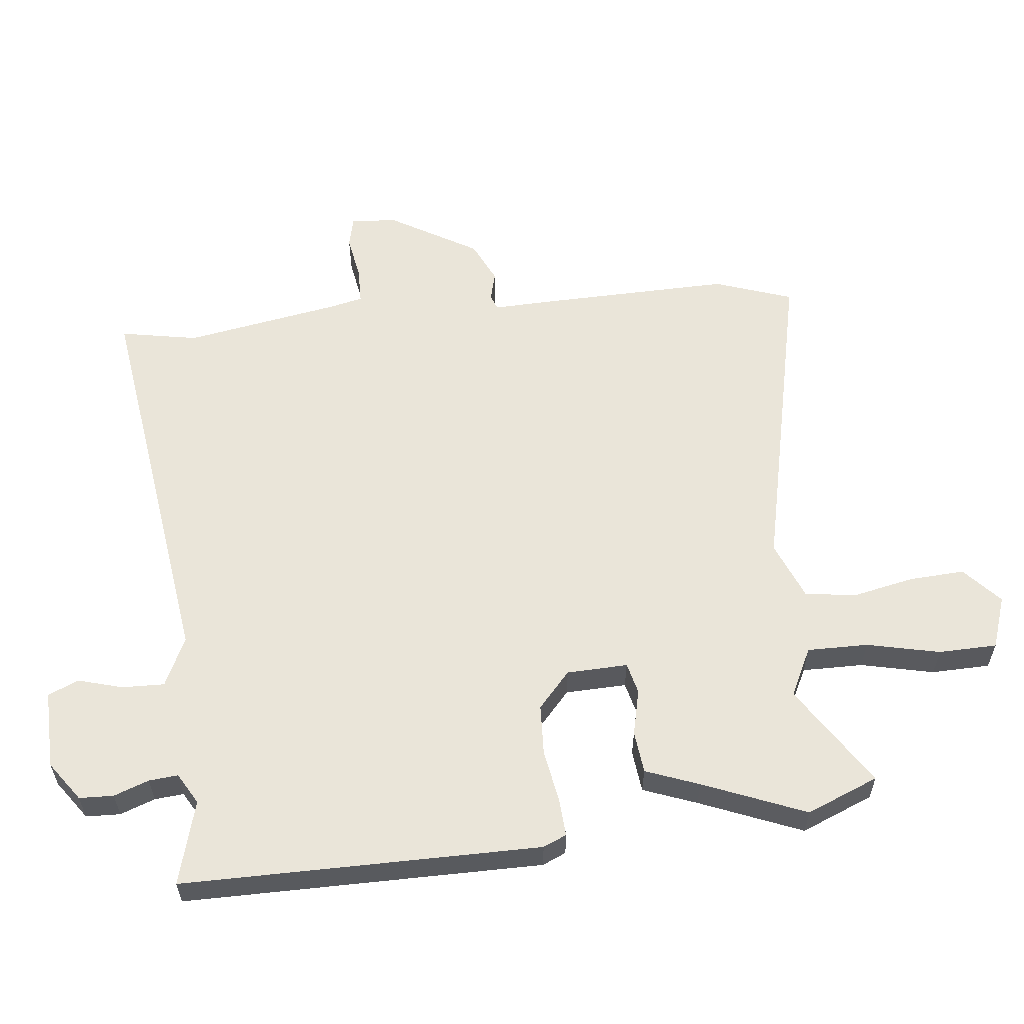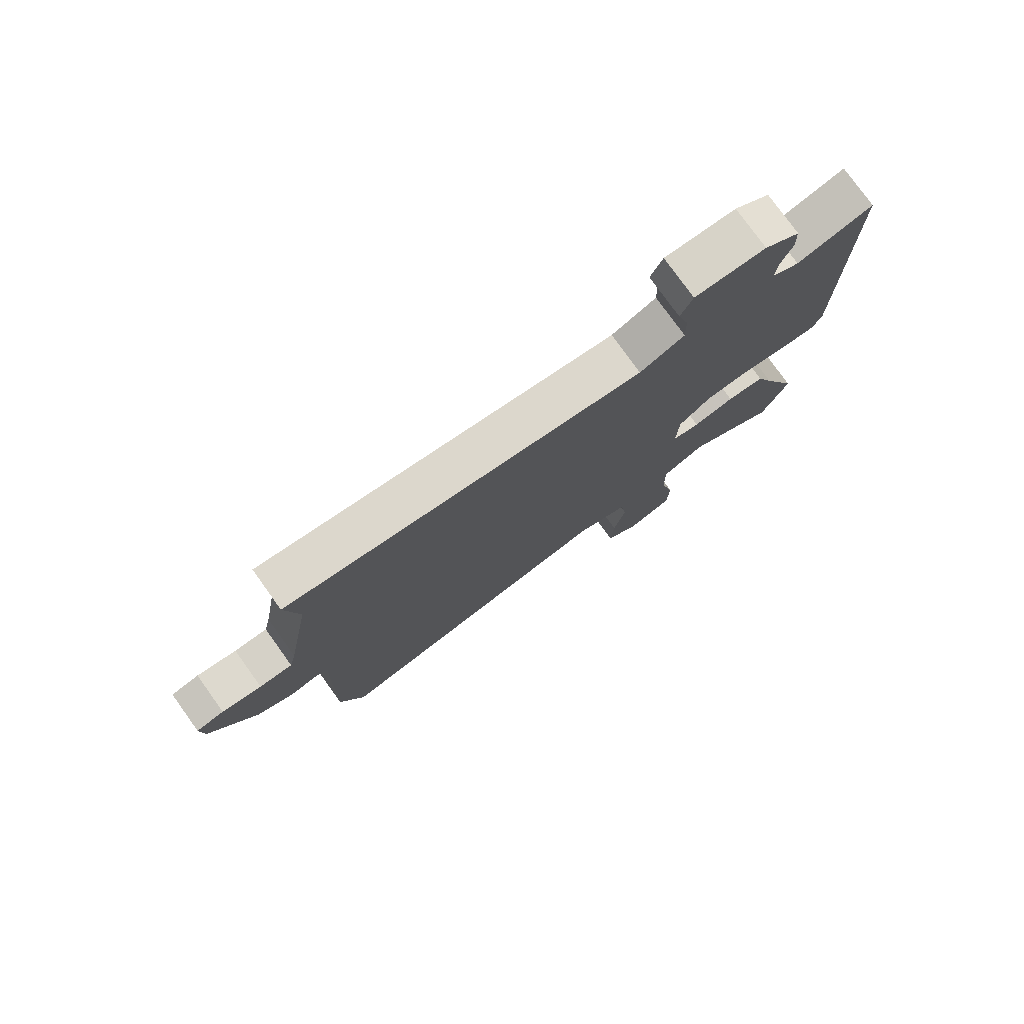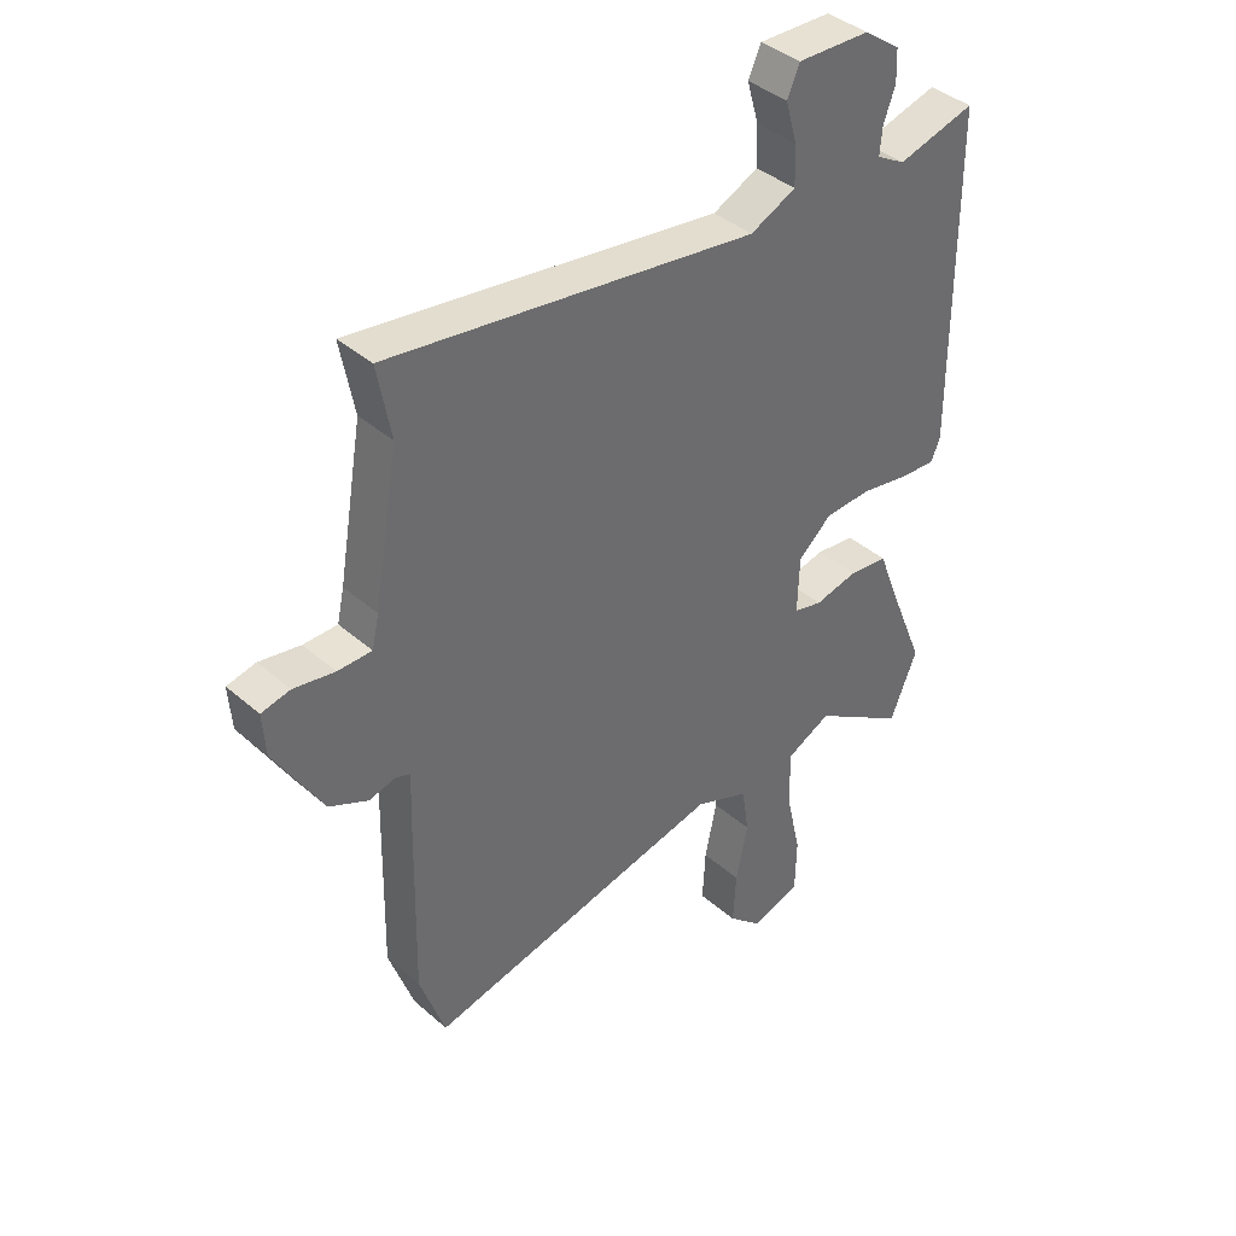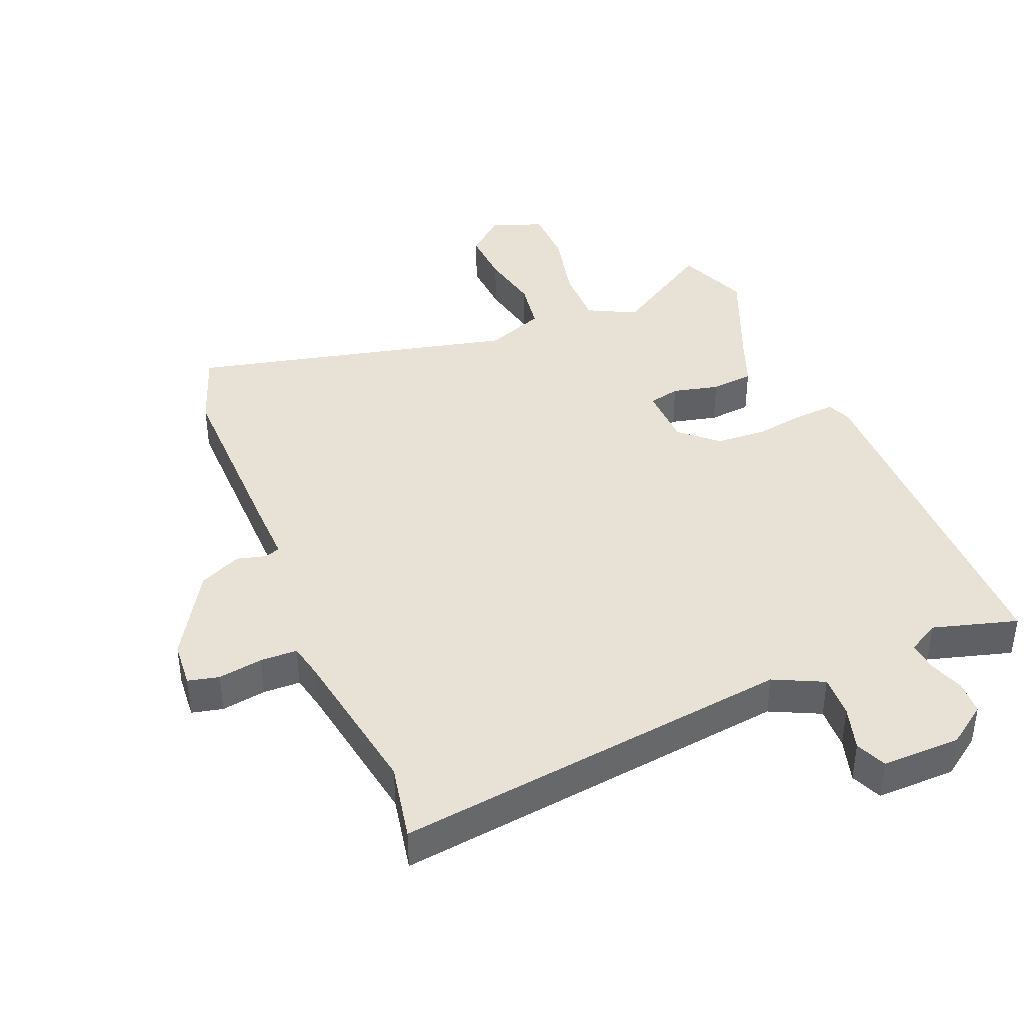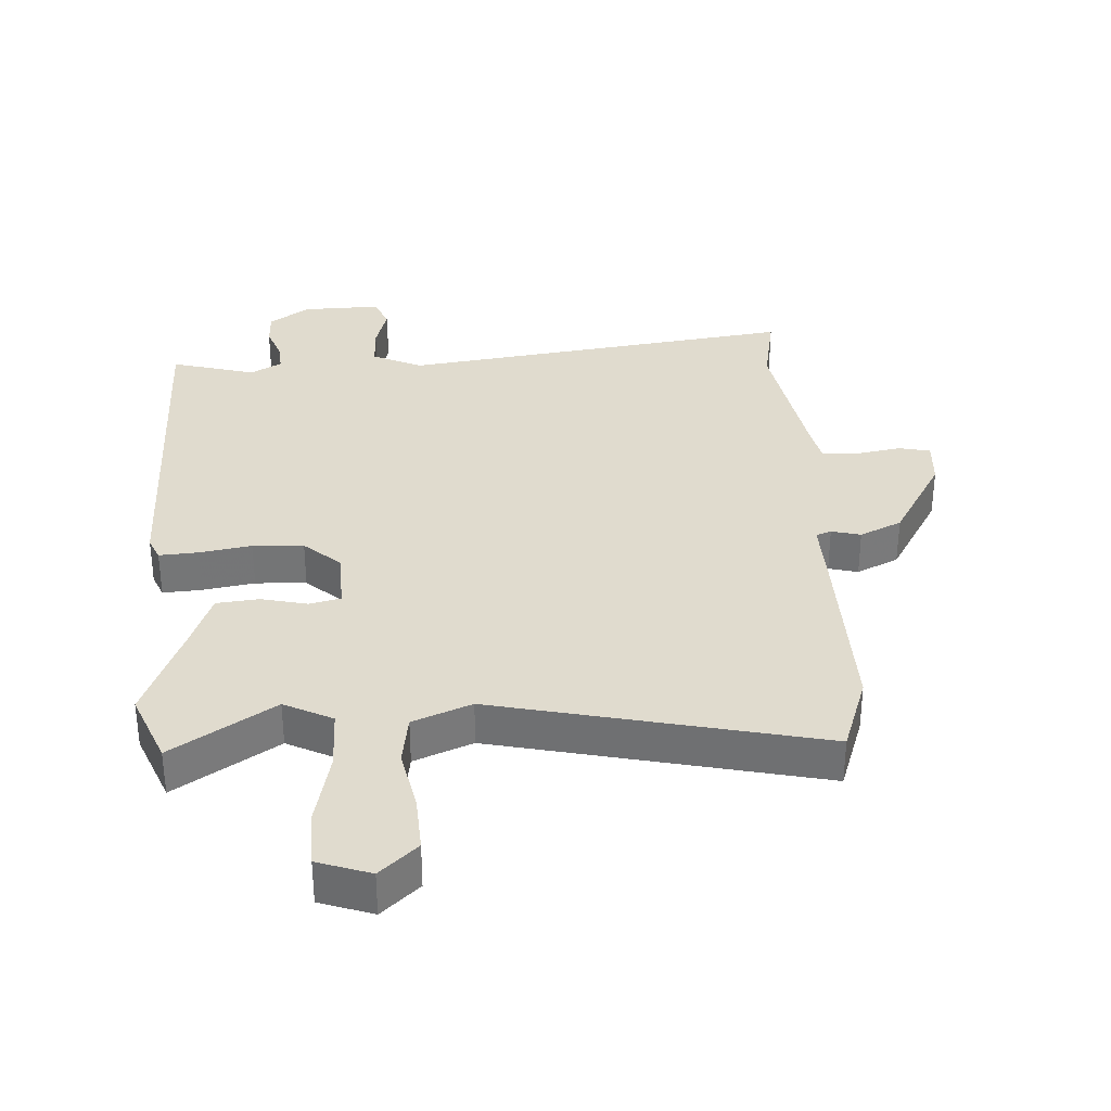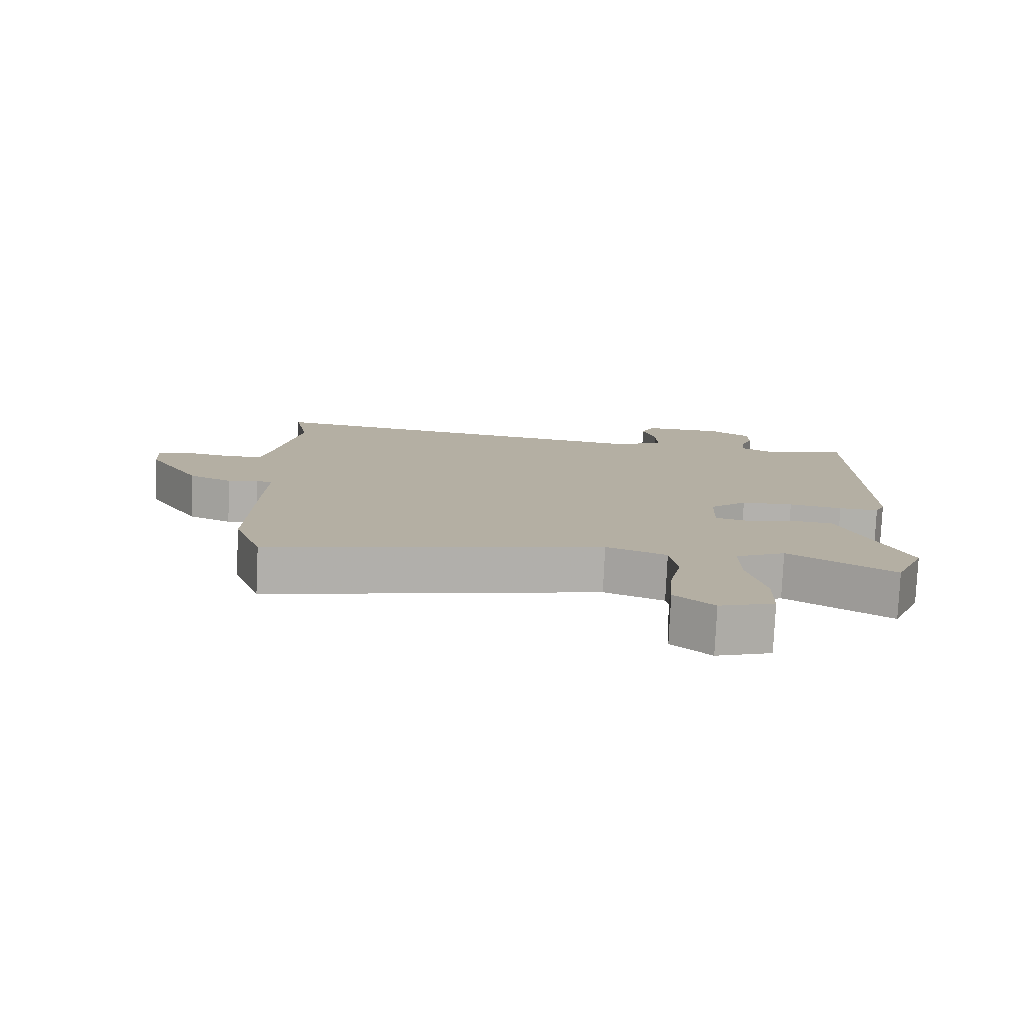
<metadata>
{"format":"obj","ext":"obj","renderer":"f3d","projection":"perspective","resolution":1024,"background":"white","views":[{"elev":58.3,"azim":83.7,"up":"+Y"},{"elev":78.1,"azim":-35.7,"up":"+Z"},{"elev":39.5,"azim":-42.8,"up":"+Z"},{"elev":40.5,"azim":-22.0,"up":"+Y"},{"elev":33.7,"azim":176.7,"up":"+Y"},{"elev":-79.0,"azim":-2.7,"up":"+Z"}]}
</metadata>
<code>
v -0.494 0.07 0.467
v -0.517 0.07 0.589
v 0.109 0.07 0.503
v 0.187 0.07 0.54
v 0.185 0.07 0.607
v 0.165 0.07 0.677
v 0.186 0.07 0.725
v 0.31 0.07 0.722
v 0.372 0.07 0.678
v 0.374 0.07 0.624
v 0.354 0.07 0.569
v 0.35 0.07 0.523
v 0.399 0.07 0.495
v 0.532 0.07 0.532
v 0.533 0.07 -0.032
v 0.517 0.07 -0.069
v 0.456 0.07 -0.065
v 0.374 0.07 -0.051
v 0.294 0.07 -0.055
v 0.237 0.07 -0.106
v 0.234 0.07 -0.202
v 0.283 0.07 -0.214
v 0.356 0.07 -0.197
v 0.423 0.07 -0.204
v 0.455 0.07 -0.288
v 0.521 0.07 -0.449
v 0.475 0.07 -0.562
v 0.315 0.07 -0.46
v 0.239 0.07 -0.498
v 0.24 0.07 -0.594
v 0.266 0.07 -0.709
v 0.264 0.07 -0.801
v 0.181 0.07 -0.83
v 0.122 0.07 -0.777
v 0.127 0.07 -0.689
v 0.147 0.07 -0.592
v 0.135 0.07 -0.512
v 0.043 0.07 -0.475
v -0.468 0.07 -0.591
v -0.511 0.07 -0.468
v -0.505 0.07 -0.167
v -0.502 0.07 -0.071
v -0.526 0.07 -0.062
v -0.572 0.07 -0.074
v -0.638 0.07 -0.043
v -0.72 0.07 0.096
v -0.725 0.07 0.169
v -0.676 0.07 0.18
v -0.606 0.07 0.168
v -0.548 0.07 0.169
v -0.536 0.07 0.223
v -0.494 0 0.467
v -0.517 0 0.589
v 0.109 0 0.503
v 0.187 0 0.54
v 0.185 0 0.607
v 0.165 0 0.677
v 0.186 0 0.725
v 0.31 0 0.722
v 0.372 0 0.678
v 0.374 0 0.624
v 0.354 0 0.569
v 0.35 0 0.523
v 0.399 0 0.495
v 0.532 0 0.532
v 0.533 0 -0.032
v 0.517 0 -0.069
v 0.456 0 -0.065
v 0.374 0 -0.051
v 0.294 0 -0.055
v 0.237 0 -0.106
v 0.234 0 -0.202
v 0.283 0 -0.214
v 0.356 0 -0.197
v 0.423 0 -0.204
v 0.455 0 -0.288
v 0.521 0 -0.449
v 0.475 0 -0.562
v 0.315 0 -0.46
v 0.239 0 -0.498
v 0.24 0 -0.594
v 0.266 0 -0.709
v 0.264 0 -0.801
v 0.181 0 -0.83
v 0.122 0 -0.777
v 0.127 0 -0.689
v 0.147 0 -0.592
v 0.135 0 -0.512
v 0.043 0 -0.475
v -0.468 0 -0.591
v -0.511 0 -0.468
v -0.505 0 -0.167
v -0.502 0 -0.071
v -0.526 0 -0.062
v -0.572 0 -0.074
v -0.638 0 -0.043
v -0.72 0 0.096
v -0.725 0 0.169
v -0.676 0 0.18
v -0.606 0 0.168
v -0.548 0 0.169
v -0.536 0 0.223
f 47 48 49
f 46 47 49
f 45 46 49
f 44 45 49
f 43 44 49
f 42 43 49 50
f 40 41 42
f 39 40 42
f 38 39 42
f 42 50 51
f 38 42 51
f 37 38 51
f 34 35 36
f 33 34 36
f 32 33 36
f 31 32 36
f 30 31 36
f 29 30 36 37
f 37 51 1
f 29 37 1
f 28 29 1
f 25 26 27 28
f 24 25 28
f 23 24 28
f 22 23 28
f 16 17 18
f 15 16 18
f 14 15 18
f 13 14 18
f 12 13 18 19
f 11 12 19 20
f 9 10 11
f 8 9 11
f 7 8 11
f 6 7 11
f 5 6 11
f 4 5 11 20
f 1 2 3
f 21 22 28
f 21 28 1
f 3 4 20 21
f 1 3 21
f 100 99 98
f 100 98 97
f 100 97 96
f 100 96 95
f 100 95 94
f 101 100 94 93
f 93 92 91
f 93 91 90
f 93 90 89
f 102 101 93
f 102 93 89
f 102 89 88
f 87 86 85
f 87 85 84
f 87 84 83
f 87 83 82
f 87 82 81
f 88 87 81 80
f 52 102 88
f 52 88 80
f 52 80 79
f 79 78 77 76
f 79 76 75
f 79 75 74
f 79 74 73
f 69 68 67
f 69 67 66
f 69 66 65
f 69 65 64
f 70 69 64 63
f 71 70 63 62
f 62 61 60
f 62 60 59
f 62 59 58
f 62 58 57
f 62 57 56
f 71 62 56 55
f 54 53 52
f 79 73 72
f 52 79 72
f 72 71 55 54
f 72 54 52
f 1 52 53 2
f 2 53 54 3
f 3 54 55 4
f 4 55 56 5
f 5 56 57 6
f 6 57 58 7
f 7 58 59 8
f 8 59 60 9
f 9 60 61 10
f 10 61 62 11
f 11 62 63 12
f 12 63 64 13
f 13 64 65 14
f 14 65 66 15
f 15 66 67 16
f 16 67 68 17
f 17 68 69 18
f 18 69 70 19
f 19 70 71 20
f 20 71 72 21
f 21 72 73 22
f 22 73 74 23
f 23 74 75 24
f 24 75 76 25
f 25 76 77 26
f 26 77 78 27
f 27 78 79 28
f 28 79 80 29
f 29 80 81 30
f 30 81 82 31
f 31 82 83 32
f 32 83 84 33
f 33 84 85 34
f 34 85 86 35
f 35 86 87 36
f 36 87 88 37
f 37 88 89 38
f 38 89 90 39
f 39 90 91 40
f 40 91 92 41
f 41 92 93 42
f 42 93 94 43
f 43 94 95 44
f 44 95 96 45
f 45 96 97 46
f 46 97 98 47
f 47 98 99 48
f 48 99 100 49
f 49 100 101 50
f 50 101 102 51
f 51 102 52 1

</code>
